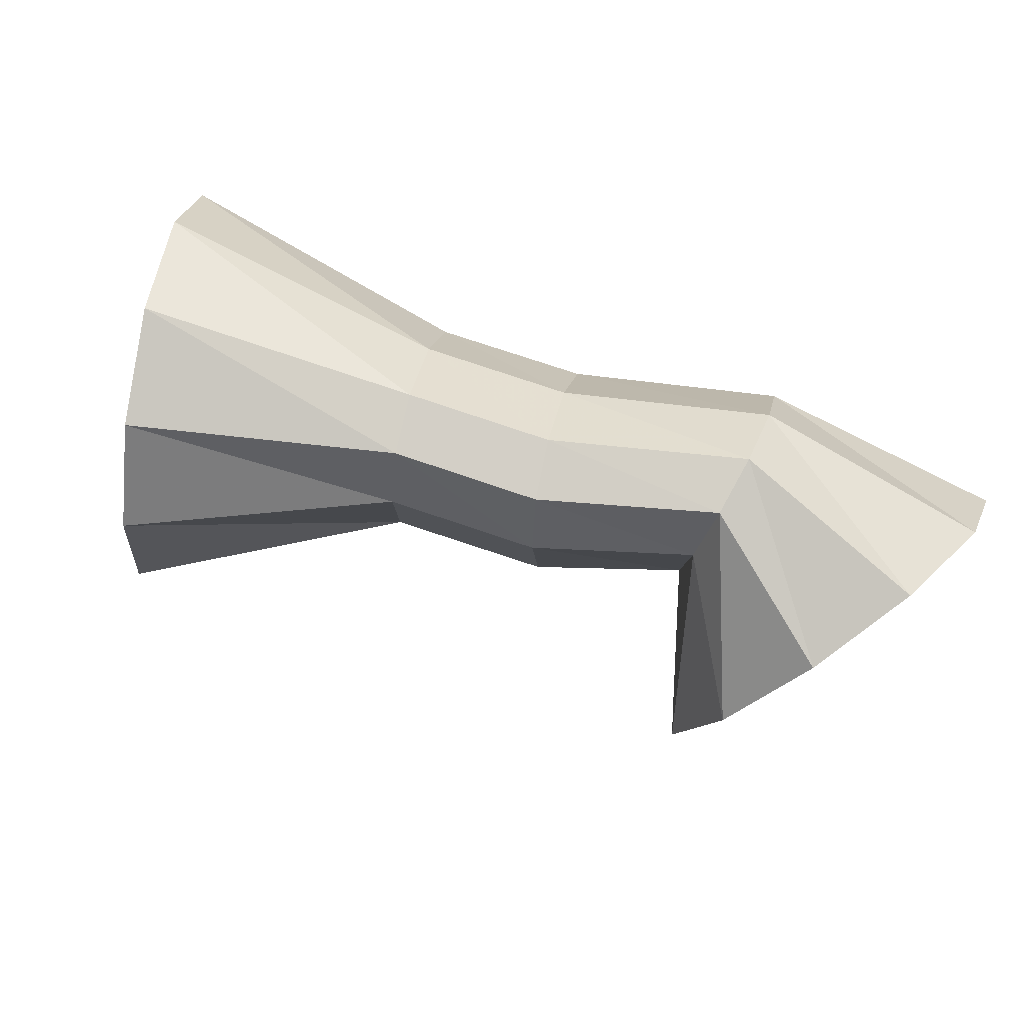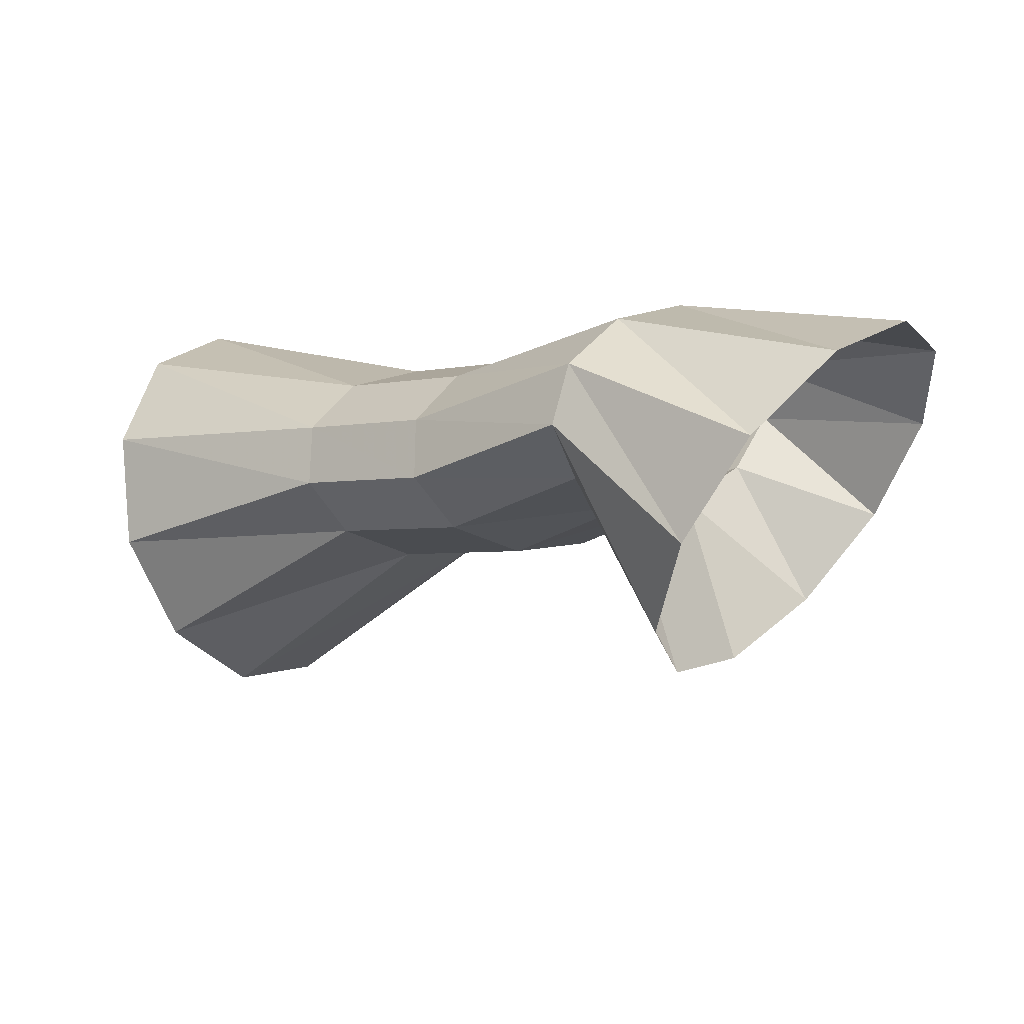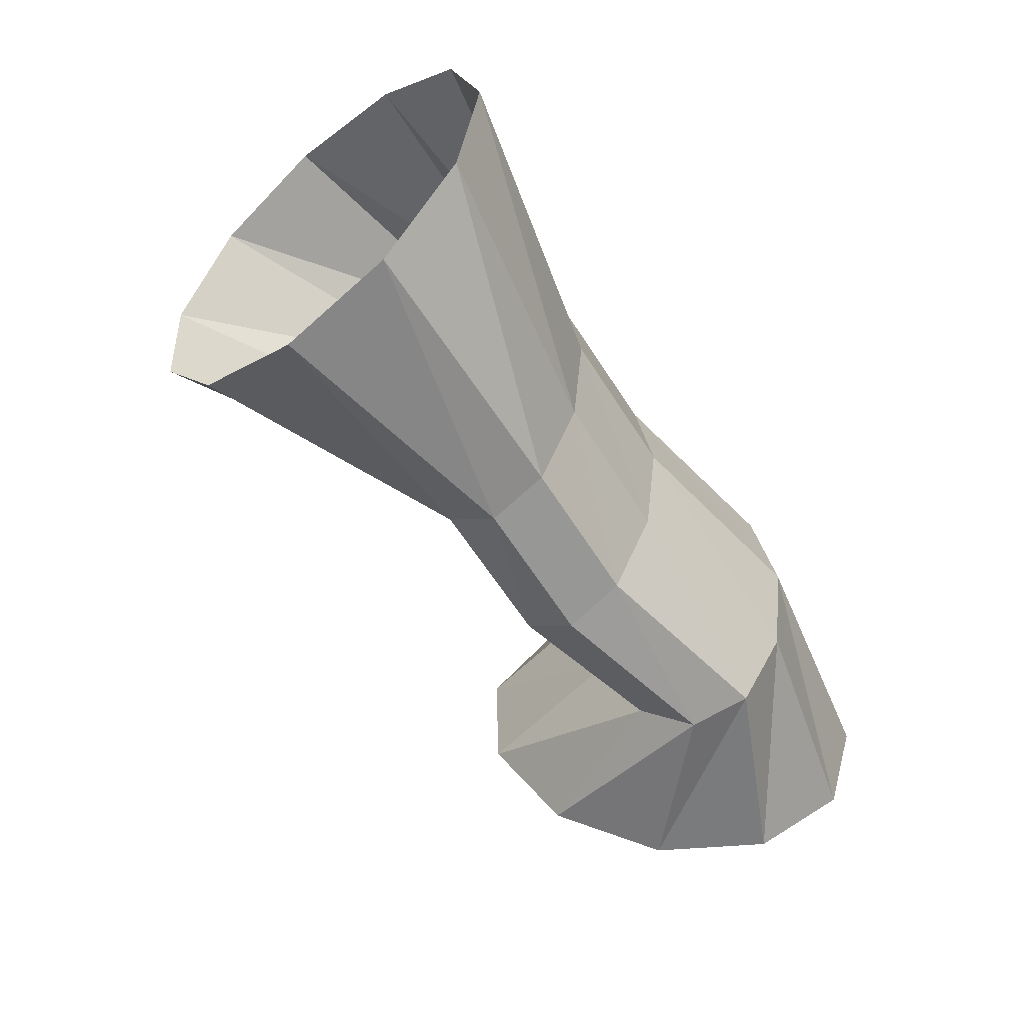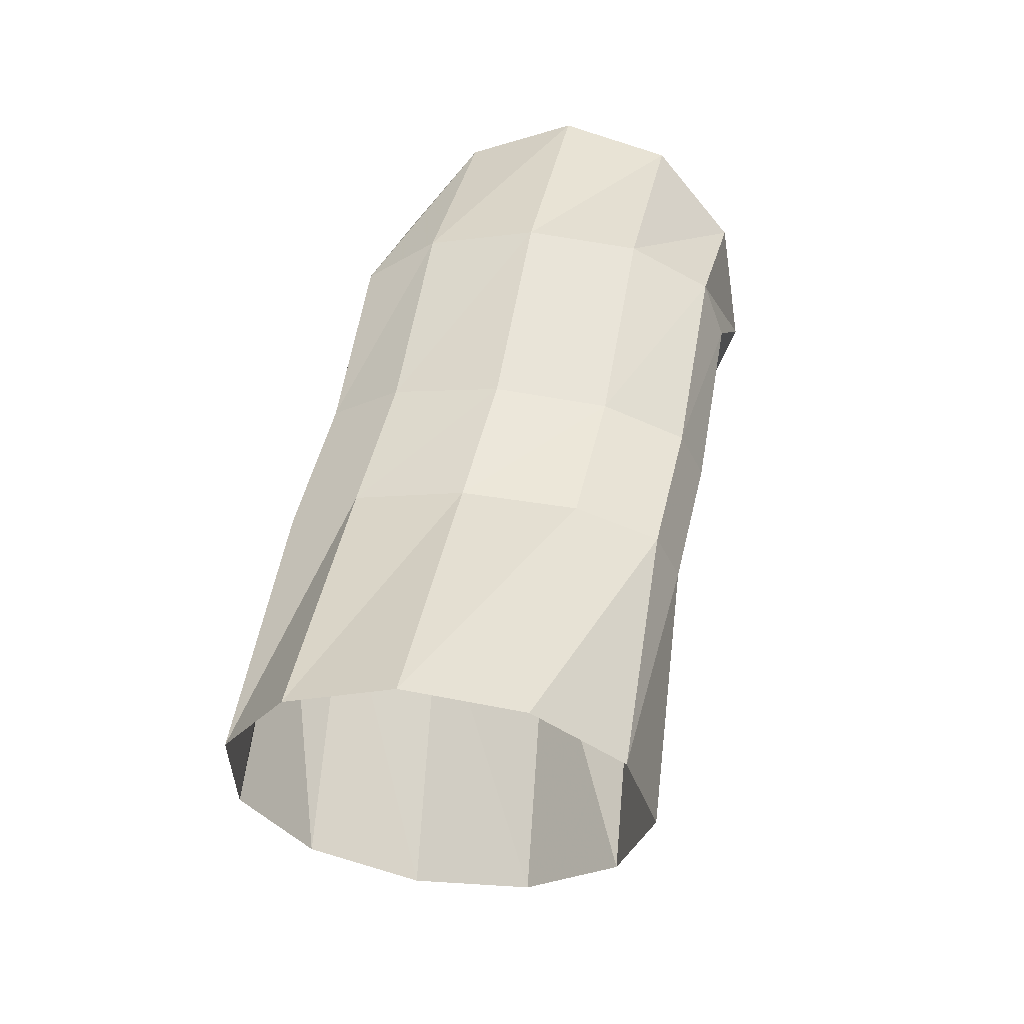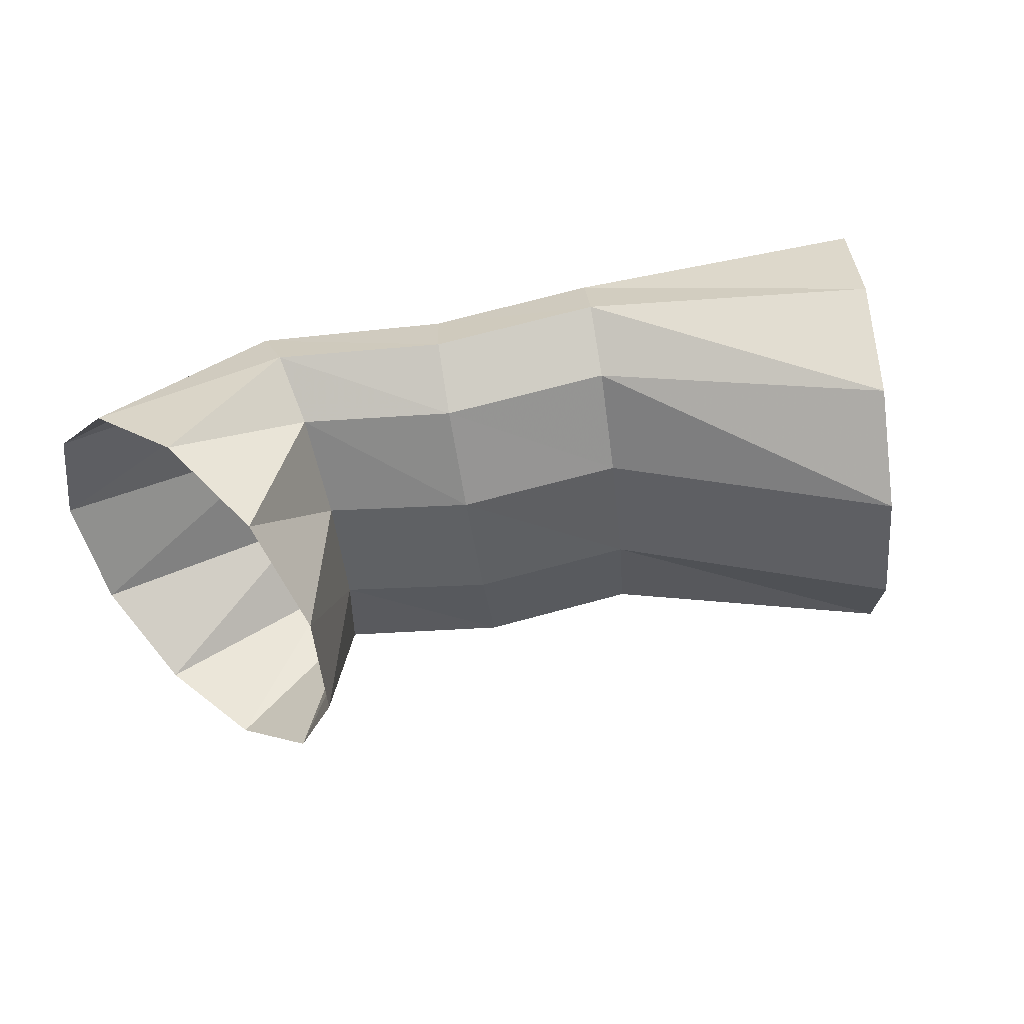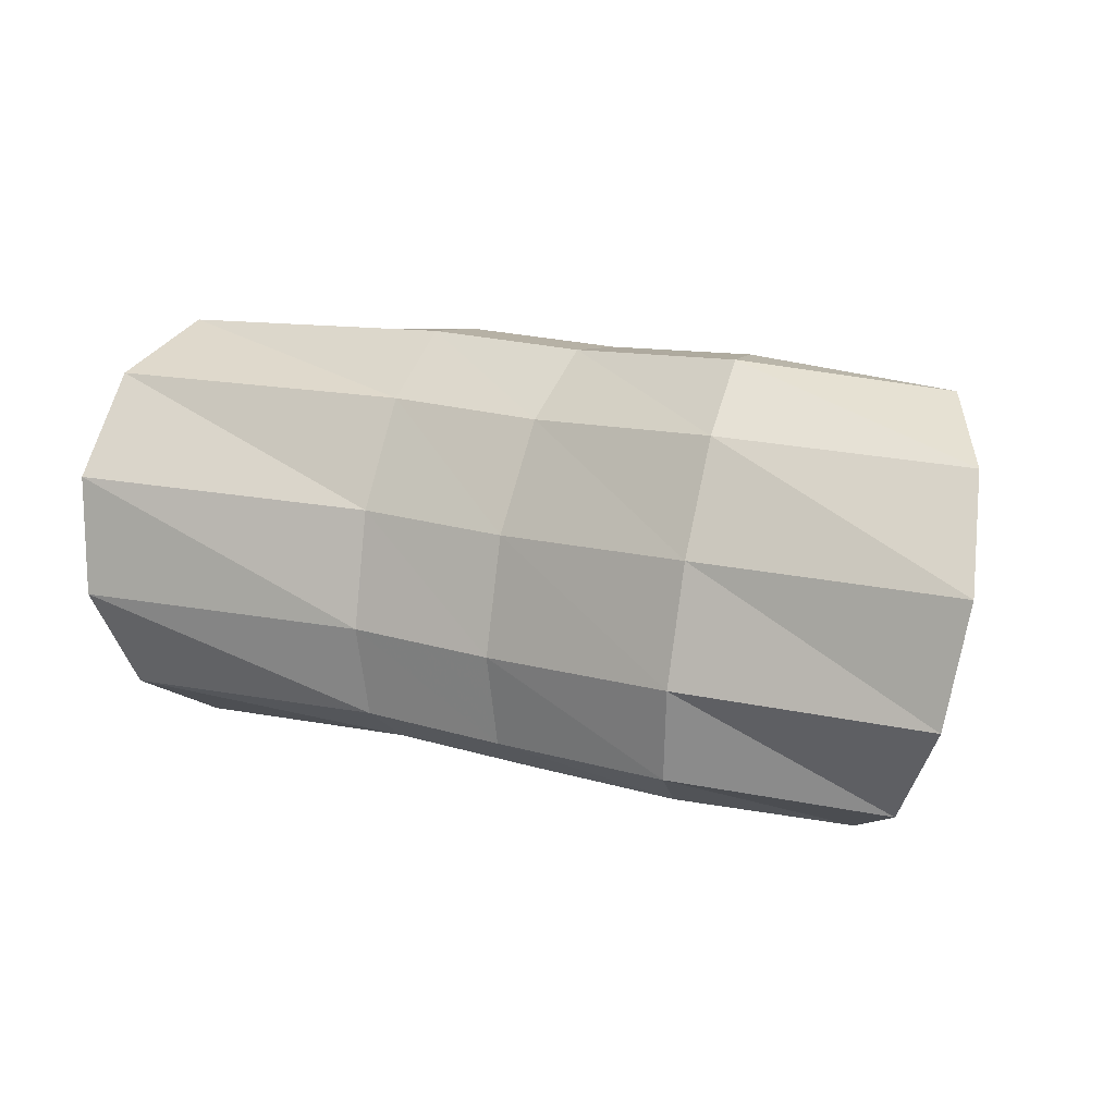
<metadata>
{"format":"obj","ext":"obj","renderer":"f3d","projection":"perspective","resolution":1024,"background":"white","views":[{"elev":-75.9,"azim":155.5,"up":"+Z"},{"elev":10.3,"azim":-152.6,"up":"+Y"},{"elev":-47.4,"azim":114.1,"up":"+Z"},{"elev":39.8,"azim":92.7,"up":"+Y"},{"elev":34.2,"azim":-19.1,"up":"+Z"},{"elev":-1.7,"azim":-160.5,"up":"+Z"}]}
</metadata>
<code>
g tube1
v 168.5 163.6 169.9
v 168.6 163.1 167.1
v 168.3 161.2 165
v 167.6 158.6 164.2
v 166.7 156 165.1
v 166.1 154.3 167.2
v 165.7 154.1 170
v 165.9 155.3 172.5
v 166.4 157.6 174
v 167.2 160.3 174
v 168 162.5 172.5
v 168.5 163.6 169.9
v 161.4 163.1 169
v 161.7 162.9 166.3
v 161.7 162.1 164.3
v 161.5 160.8 163.8
v 161 159.4 164.8
v 160.5 158.4 167
v 160.1 158.2 169.8
v 159.9 158.7 172.2
v 160.1 159.8 173.5
v 160.4 161.2 173.3
v 160.9 162.4 171.6
v 161.4 163.1 169
v 157.9 163.6 168.4
v 158.3 163.4 165.7
v 158.3 162.5 163.7
v 158.1 161.2 163.1
v 157.5 159.9 164.1
v 156.9 159 166.3
v 156.4 158.7 169.1
v 156.2 159.3 171.5
v 156.3 160.4 172.8
v 156.7 161.8 172.6
v 157.3 163 171
v 157.9 163.6 168.4
v 153.2 165.2 167.7
v 153.6 165.1 165
v 154 164.2 163.1
v 154.1 162.8 162.6
v 154 161.5 163.6
v 153.7 160.5 165.9
v 153.3 160.2 168.7
v 152.9 160.7 171.1
v 152.6 161.9 172.3
v 152.6 163.3 172.1
v 152.8 164.6 170.3
v 153.2 165.2 167.7
v 147.3 165.1 166.9
v 148 164.7 164.2
v 149.3 162.9 162.4
v 150.7 160.5 161.9
v 151.7 158.2 163.1
v 152.1 156.6 165.4
v 151.8 156.4 168.2
v 150.7 157.5 170.5
v 149.3 159.7 171.7
v 148.1 162.2 171.3
v 147.3 164.2 169.5
v 147.3 165.1 166.9
f 1 2 14
f 14 13 1
f 2 3 15
f 15 14 2
f 3 4 16
f 16 15 3
f 4 5 17
f 17 16 4
f 5 6 18
f 18 17 5
f 6 7 19
f 19 18 6
f 7 8 20
f 20 19 7
f 8 9 21
f 21 20 8
f 9 10 22
f 22 21 9
f 10 11 23
f 23 22 10
f 11 12 24
f 24 23 11
f 13 14 26
f 26 25 13
f 14 15 27
f 27 26 14
f 15 16 28
f 28 27 15
f 16 17 29
f 29 28 16
f 17 18 30
f 30 29 17
f 18 19 31
f 31 30 18
f 19 20 32
f 32 31 19
f 20 21 33
f 33 32 20
f 21 22 34
f 34 33 21
f 22 23 35
f 35 34 22
f 23 24 36
f 36 35 23
f 25 26 38
f 38 37 25
f 26 27 39
f 39 38 26
f 27 28 40
f 40 39 27
f 28 29 41
f 41 40 28
f 29 30 42
f 42 41 29
f 30 31 43
f 43 42 30
f 31 32 44
f 44 43 31
f 32 33 45
f 45 44 32
f 33 34 46
f 46 45 33
f 34 35 47
f 47 46 34
f 35 36 48
f 48 47 35
f 37 38 50
f 50 49 37
f 38 39 51
f 51 50 38
f 39 40 52
f 52 51 39
f 40 41 53
f 53 52 40
f 41 42 54
f 54 53 41
f 42 43 55
f 55 54 42
f 43 44 56
f 56 55 43
f 44 45 57
f 57 56 44
f 45 46 58
f 58 57 45
f 46 47 59
f 59 58 46
f 47 48 60
f 60 59 47

</code>
